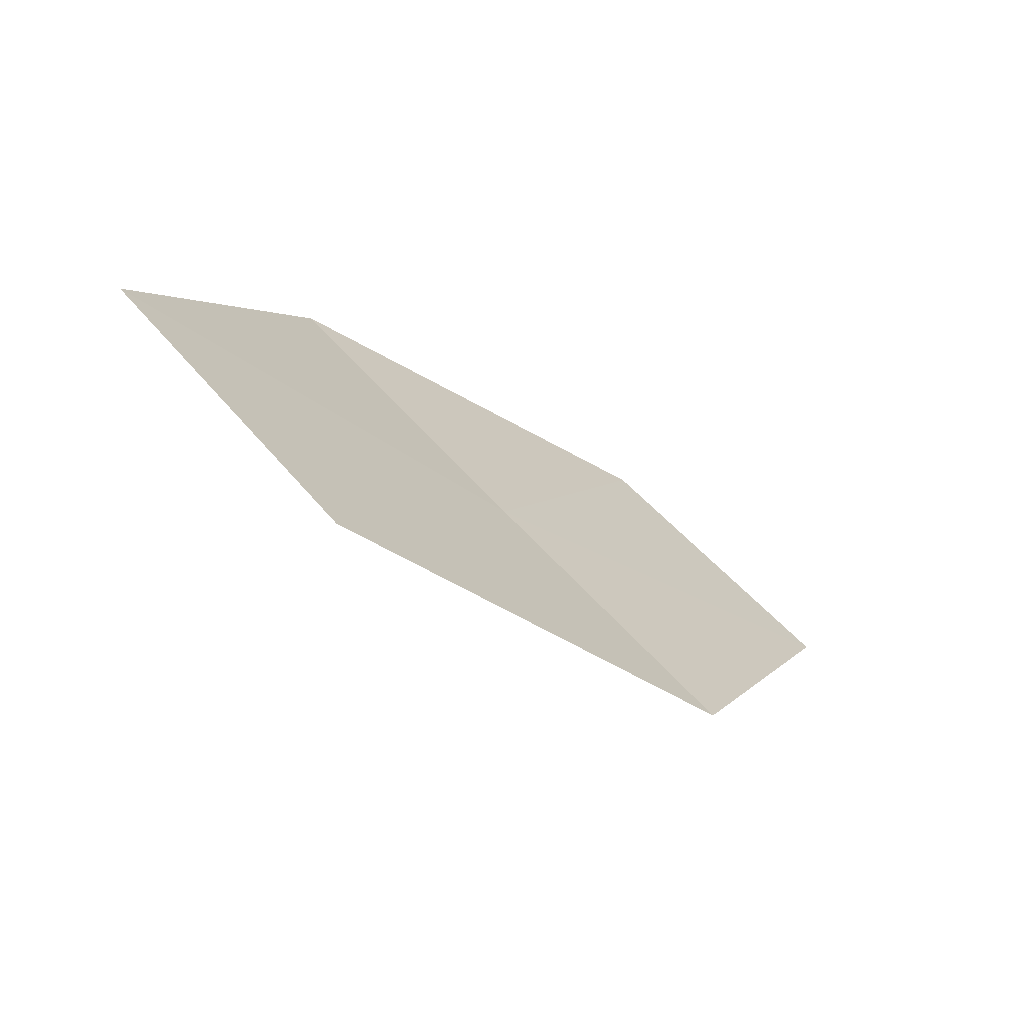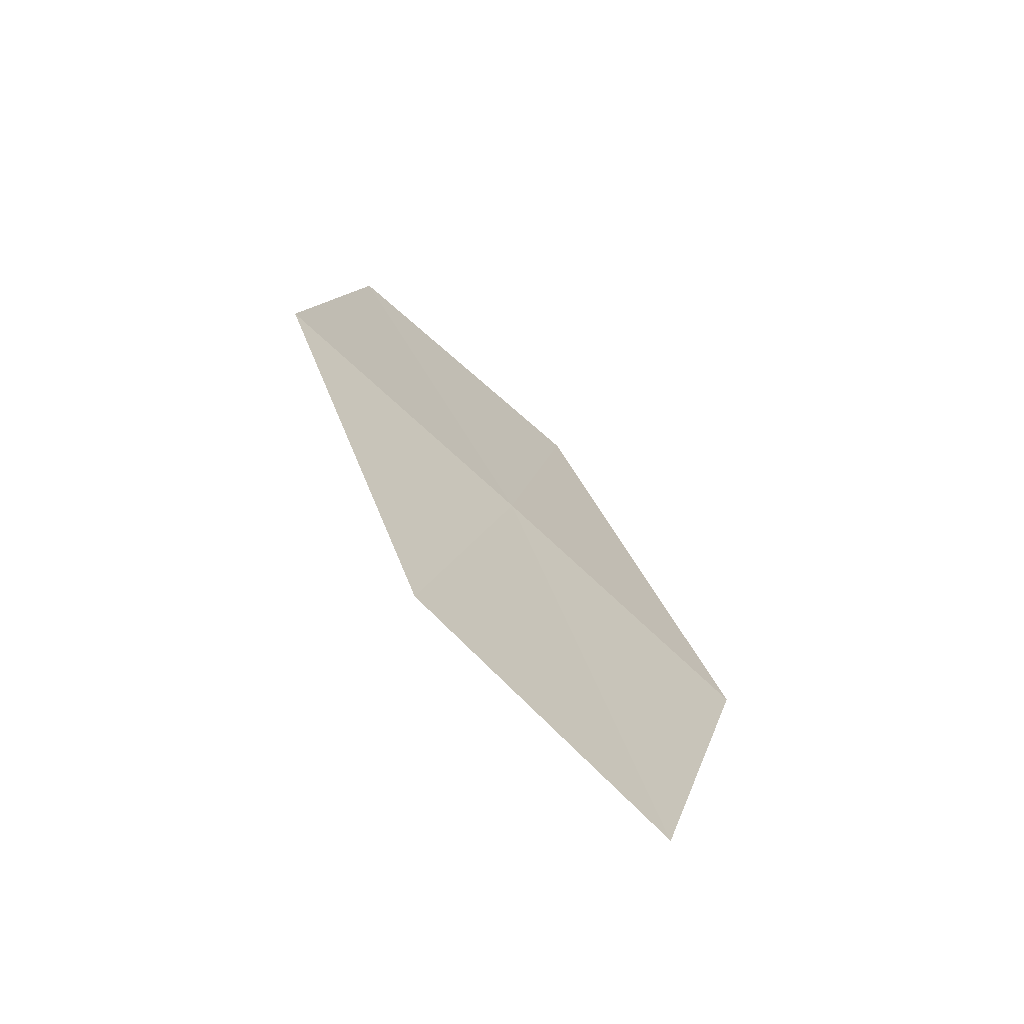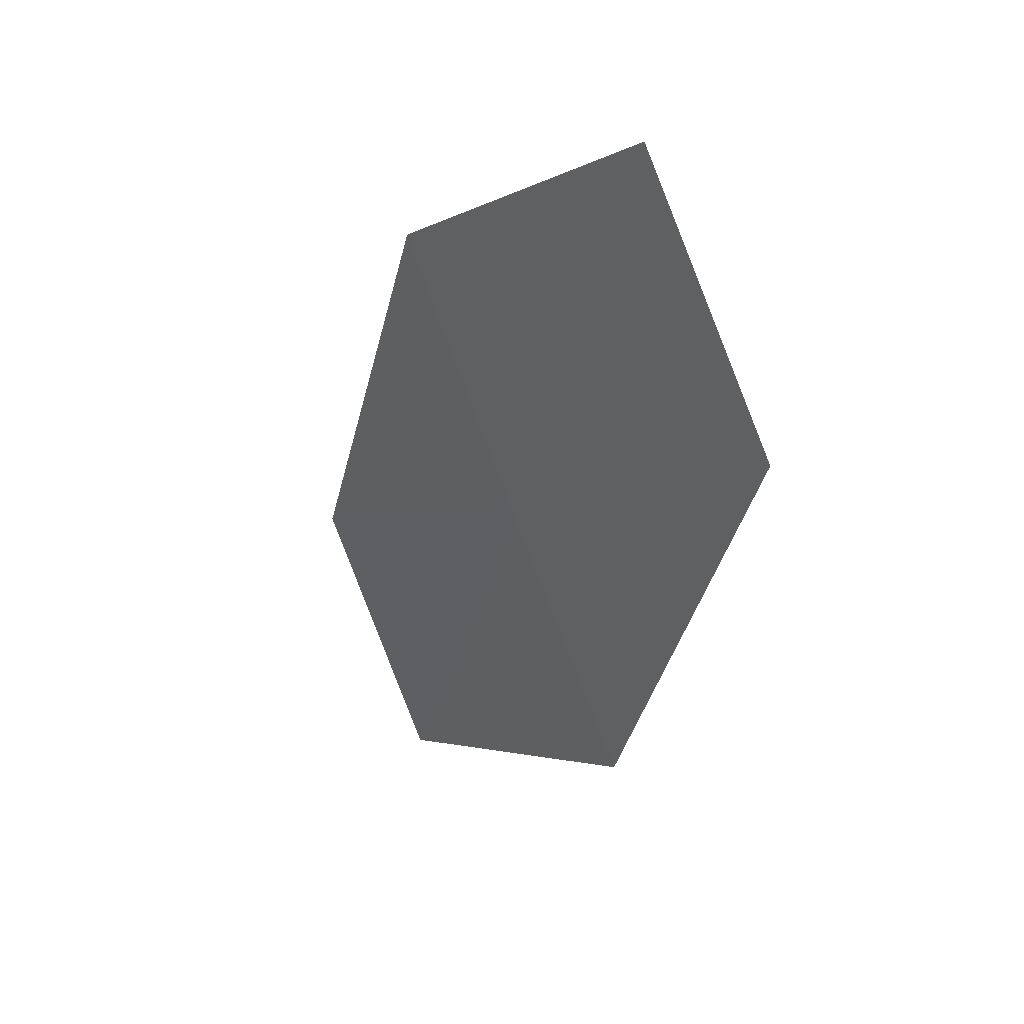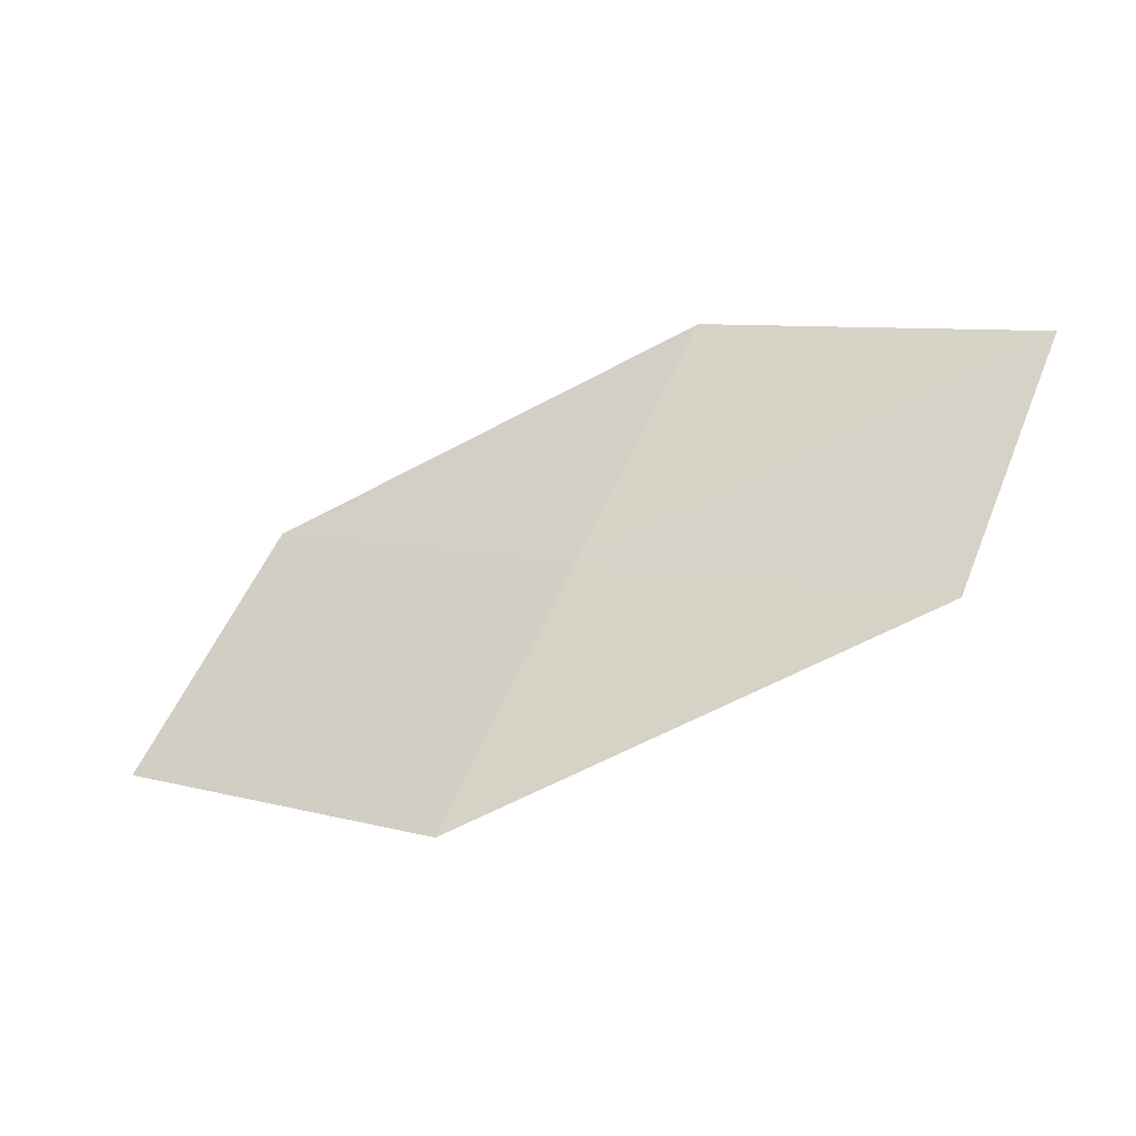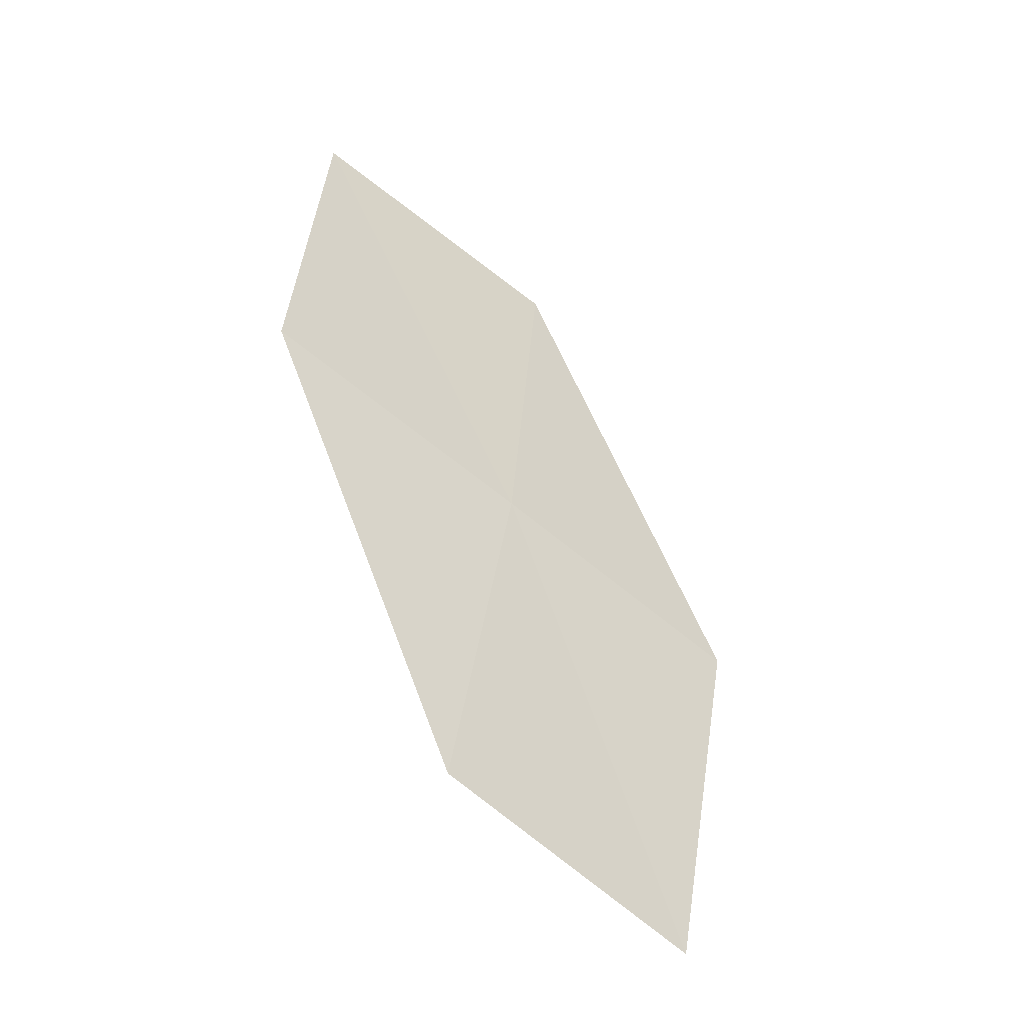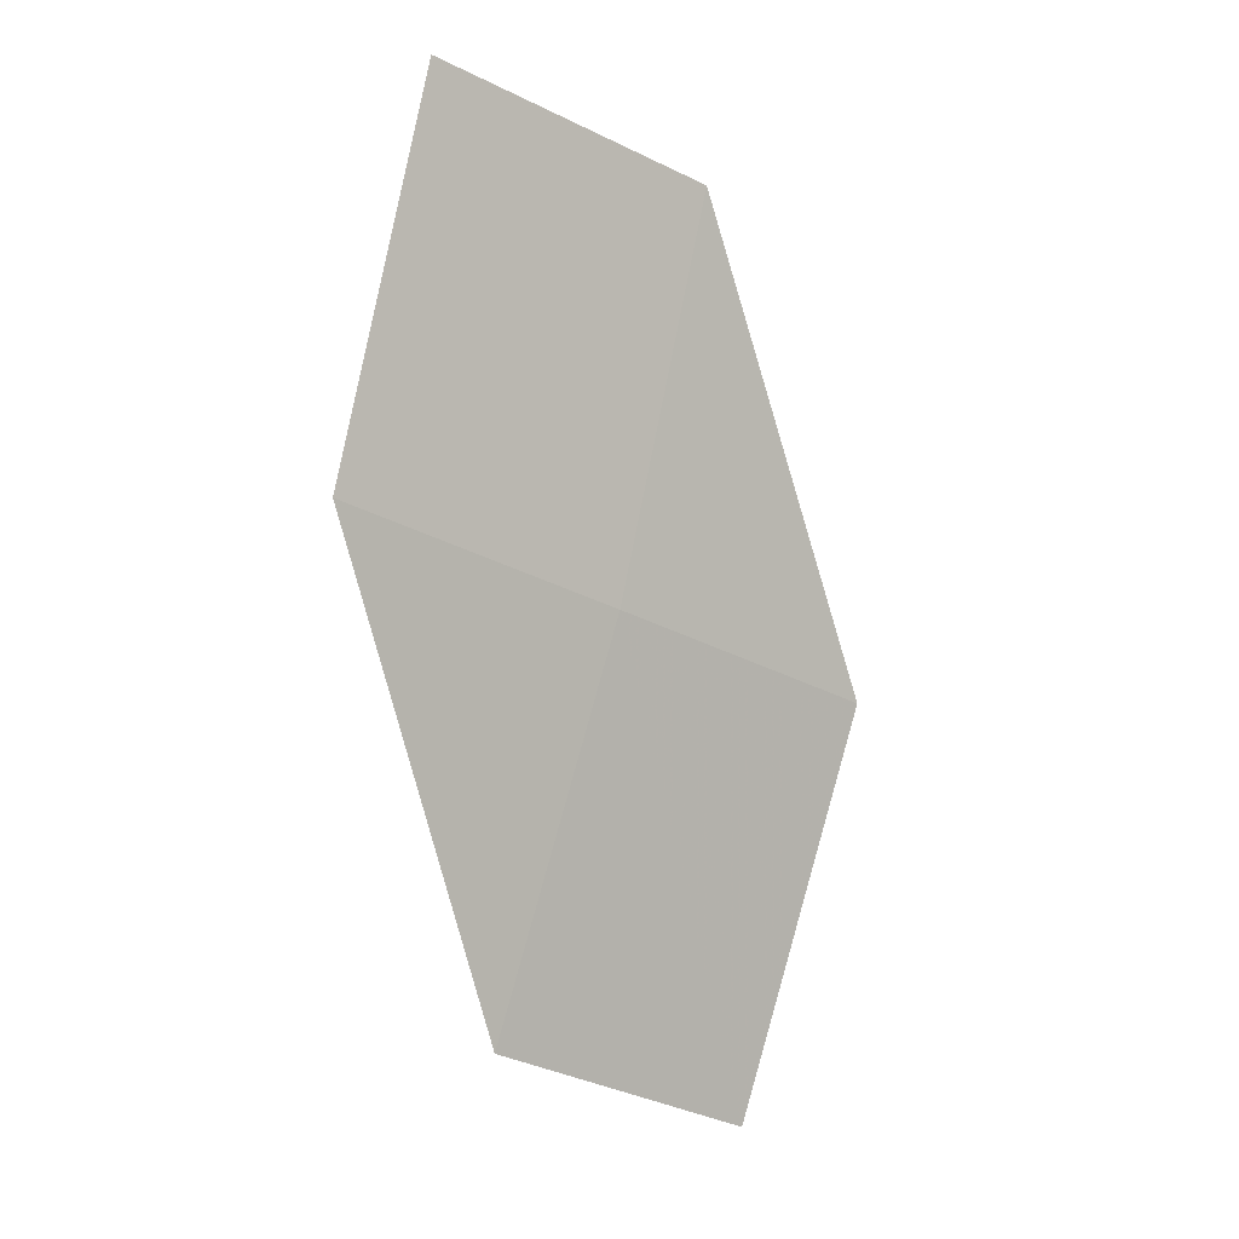
<metadata>
{"format":"obj","ext":"obj","renderer":"f3d","projection":"perspective","resolution":1024,"background":"white","views":[{"elev":-17.2,"azim":108.9,"up":"+Y"},{"elev":7.7,"azim":-99.3,"up":"+Z"},{"elev":-28.4,"azim":48.7,"up":"+Y"},{"elev":14.0,"azim":16.5,"up":"+Z"},{"elev":34.6,"azim":-103.3,"up":"+Z"},{"elev":76.2,"azim":-96.1,"up":"+Z"}]}
</metadata>
<code>
v -6.201 -21.12 24.23
v -7.499 -20.6 24.13
v -7.772 -21.35 23.4
v -6.43 -21.9 23.51
v -4.865 -21.54 24.32
v -5.97 -20.33 24.95
v -4.682 -20.73 25.02
f 1 2 3
f 1 3 4
f 1 4 5
f 1 6 2
f 1 7 6
f 1 5 7

</code>
